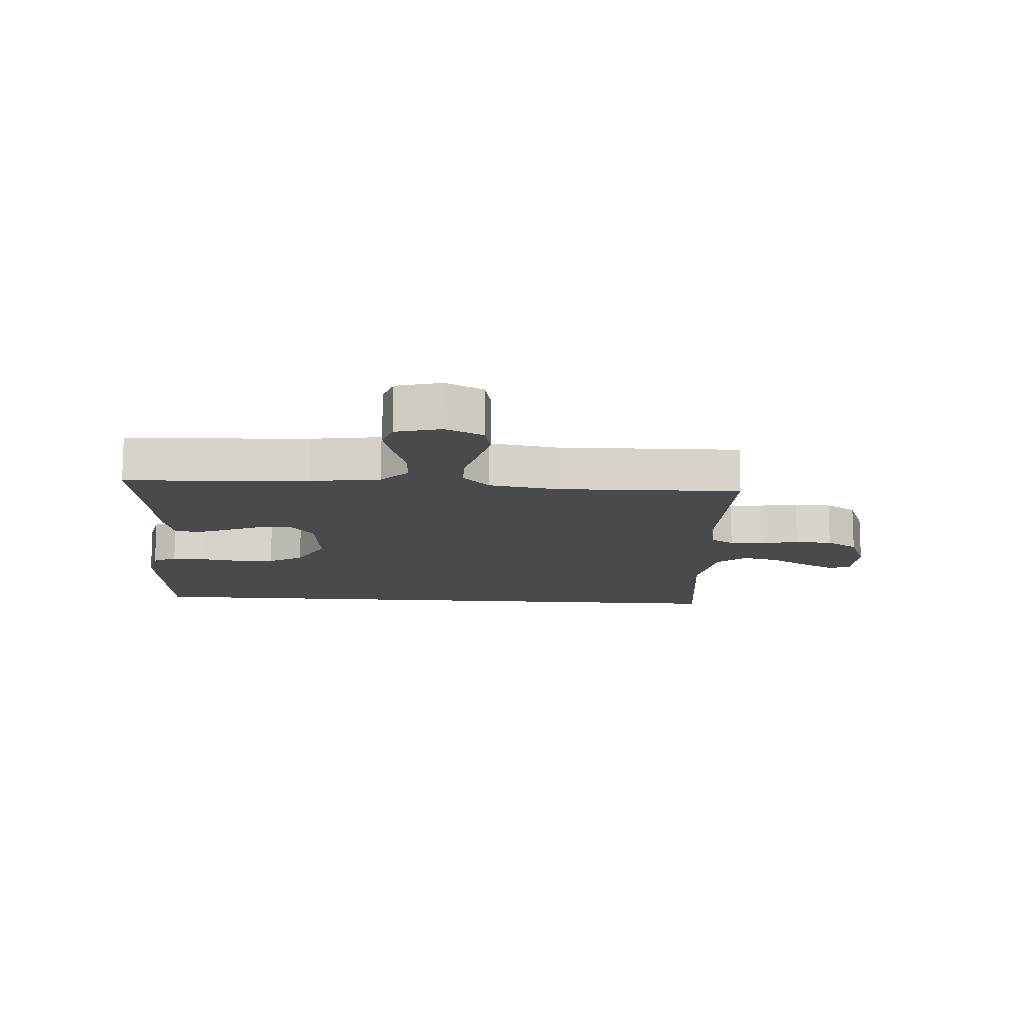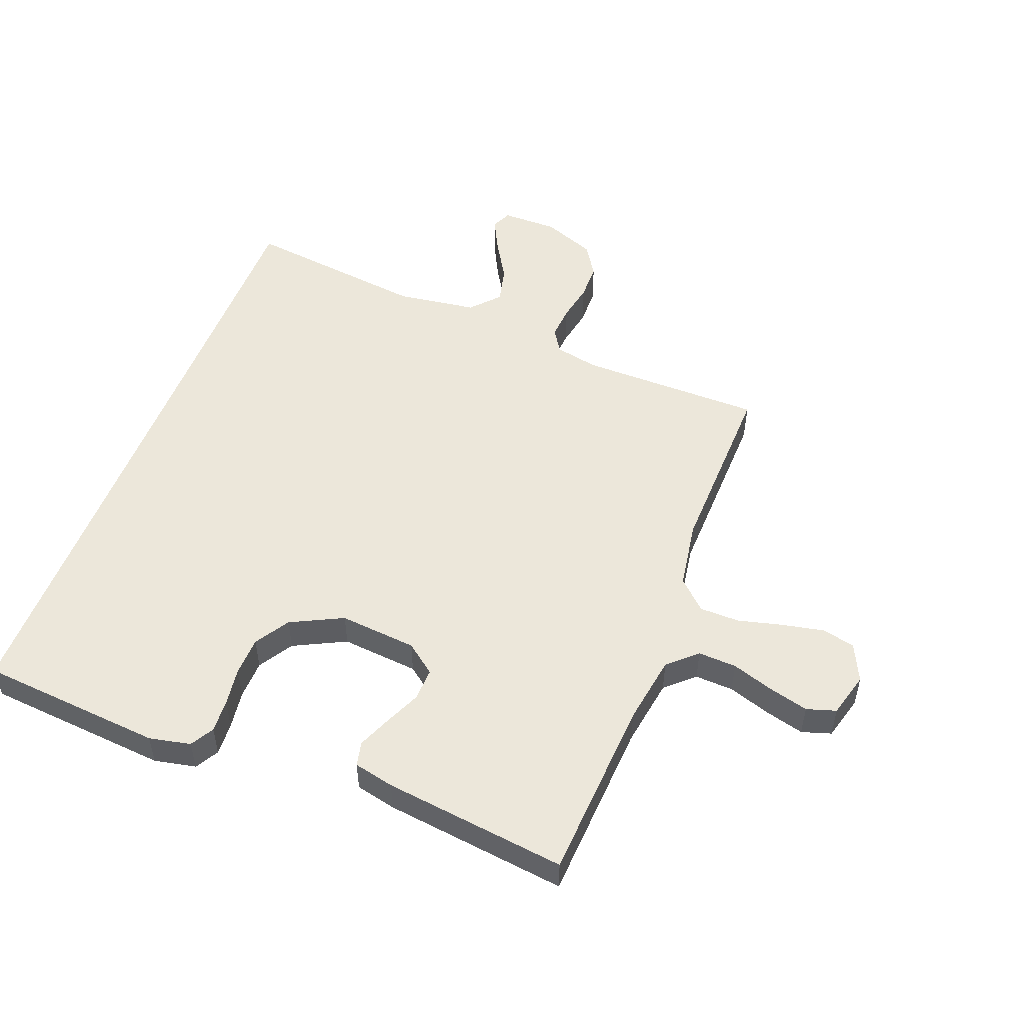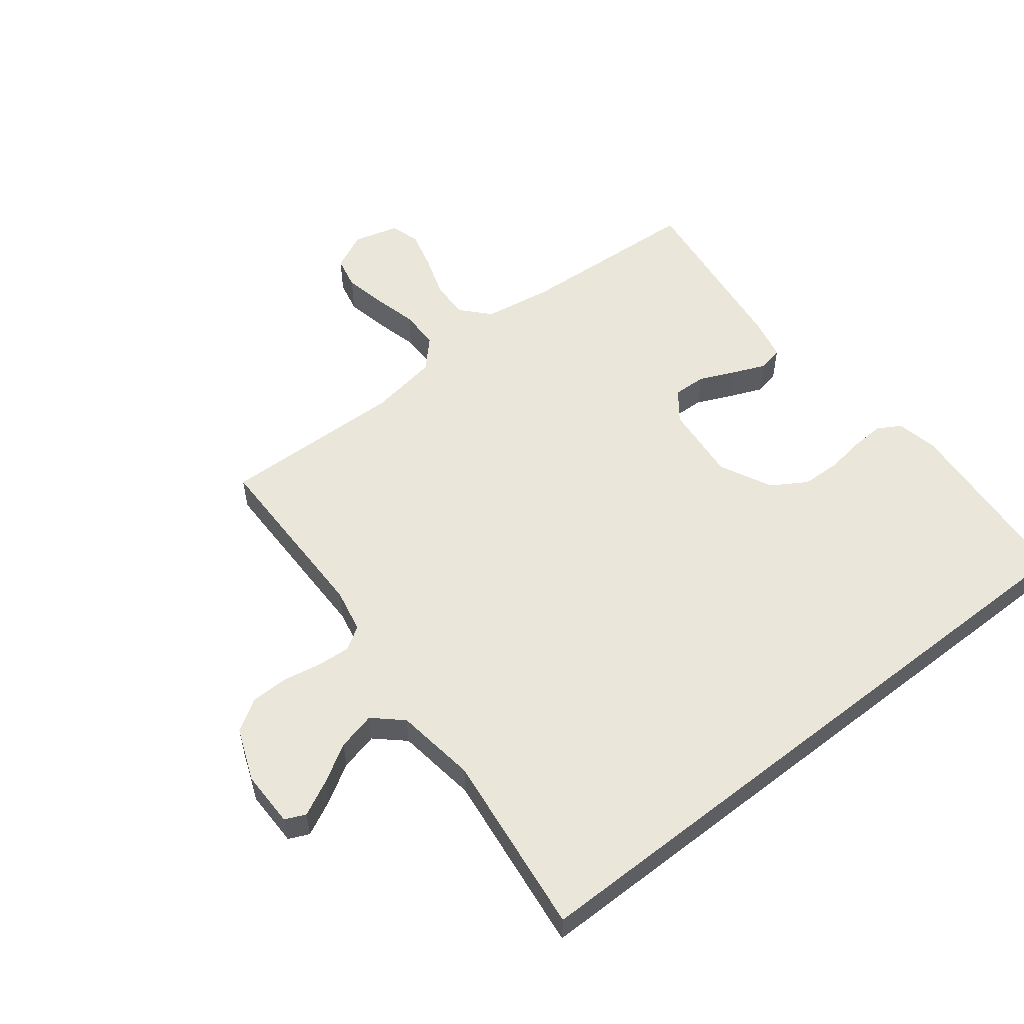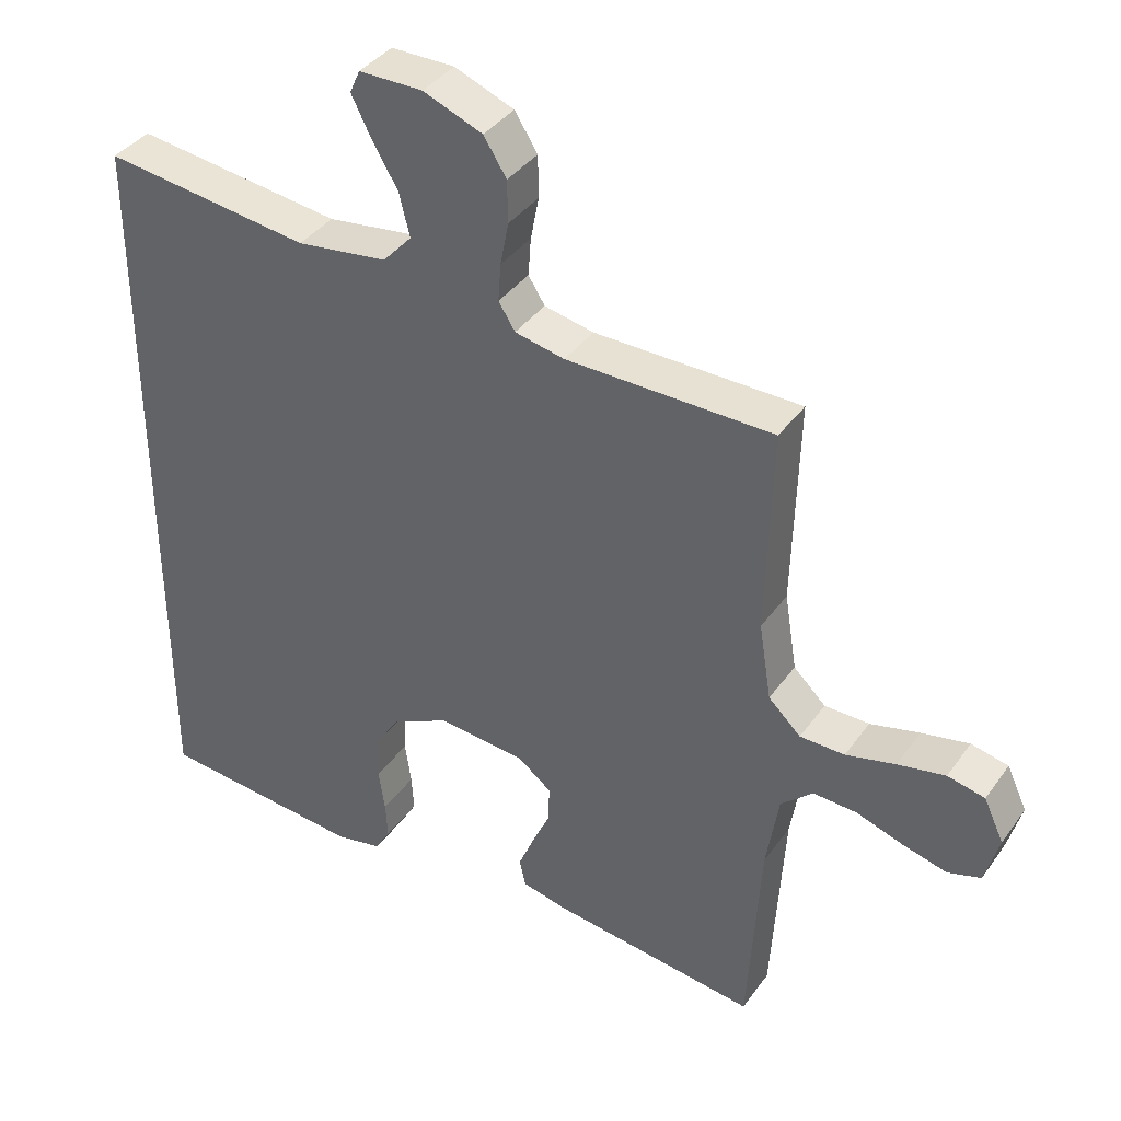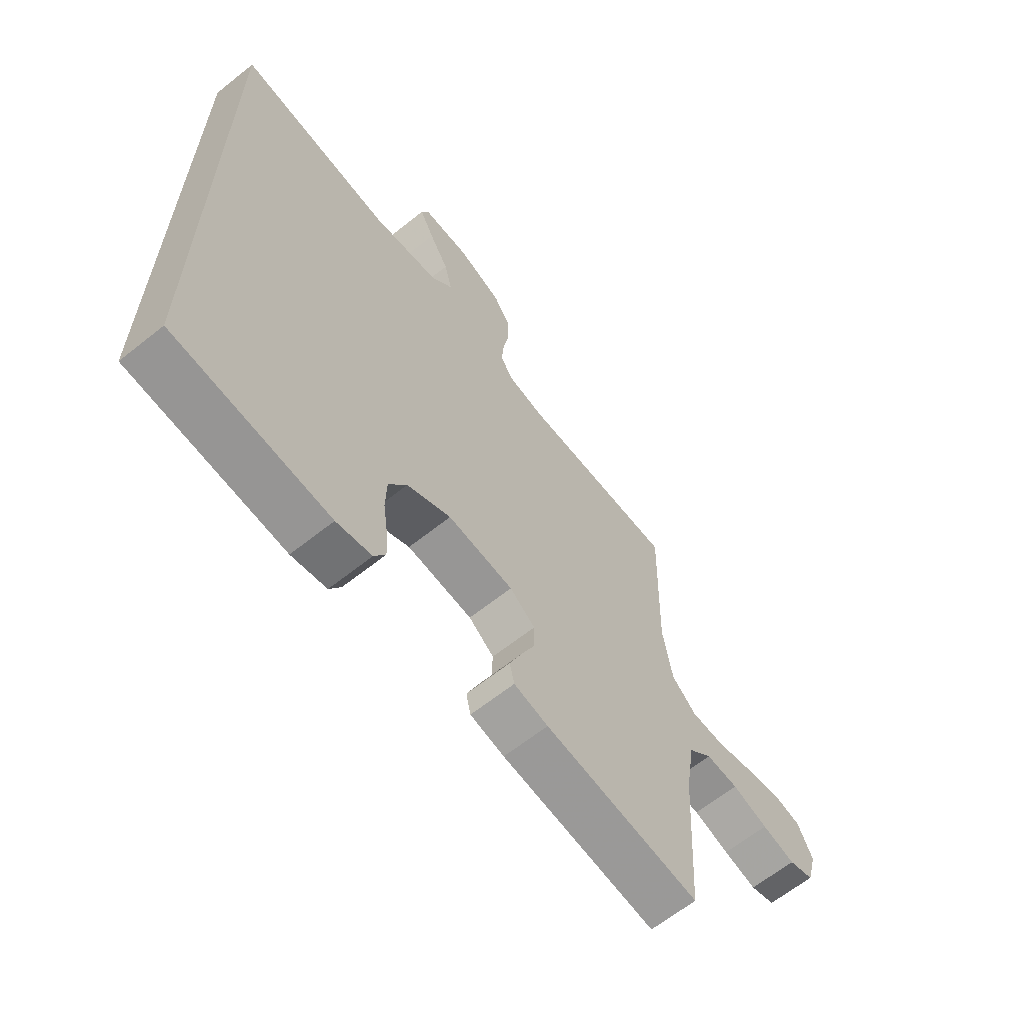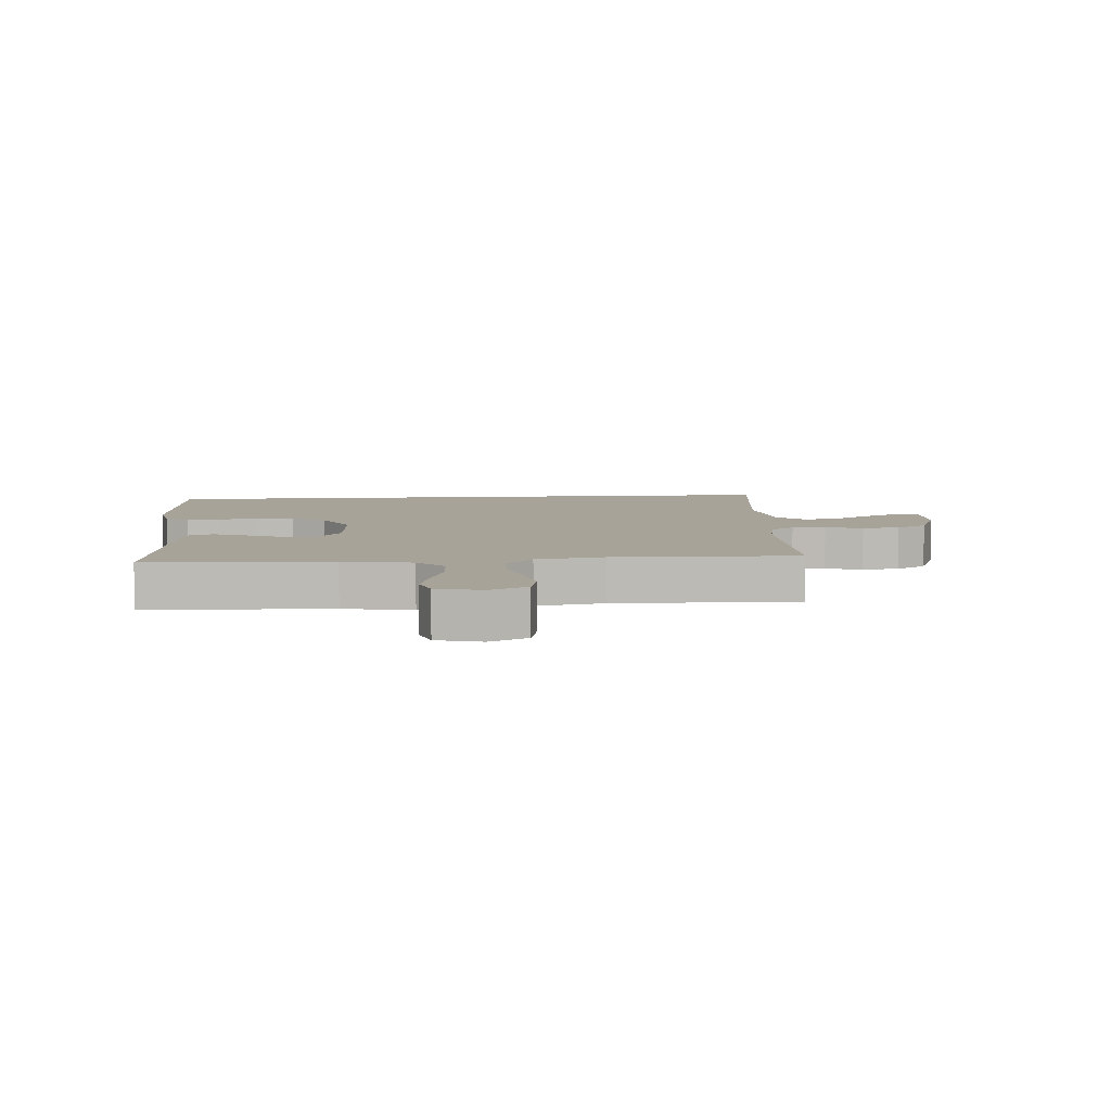
<metadata>
{"format":"obj","ext":"obj","renderer":"f3d","projection":"perspective","resolution":1024,"background":"white","views":[{"elev":-13.1,"azim":-94.2,"up":"+Y"},{"elev":51.8,"azim":-159.1,"up":"+Y"},{"elev":54.9,"azim":51.8,"up":"+Y"},{"elev":38.4,"azim":-148.4,"up":"+Z"},{"elev":-64.2,"azim":128.8,"up":"+Z"},{"elev":6.8,"azim":-94.8,"up":"+Y"}]}
</metadata>
<code>
v 0.5 0.07 0.579
v 0.5 0.07 -0.495
v 0.2 0.07 -0.521
v 0.132 0.07 -0.507
v 0.11 0.07 -0.469
v 0.113 0.07 -0.415
v 0.122 0.07 -0.352
v 0.12 0.07 -0.288
v 0.085 0.07 -0.232
v 0 0.07 -0.19
v -0.127 0.07 -0.202
v -0.176 0.07 -0.24
v -0.174 0.07 -0.294
v -0.148 0.07 -0.352
v -0.125 0.07 -0.407
v -0.134 0.07 -0.447
v -0.2 0.07 -0.462
v -0.5 0.07 -0.5
v -0.518 0.07 -0.2
v -0.536 0.07 -0.087
v -0.582 0.07 -0.045
v -0.645 0.07 -0.048
v -0.714 0.07 -0.071
v -0.778 0.07 -0.088
v -0.826 0.07 -0.073
v -0.846 0.07 0
v -0.817 0.07 0.062
v -0.763 0.07 0.074
v -0.694 0.07 0.06
v -0.622 0.07 0.042
v -0.557 0.07 0.043
v -0.51 0.07 0.088
v -0.492 0.07 0.2
v -0.5 0.07 0.5
v -0.2 0.07 0.503
v -0.128 0.07 0.518
v -0.104 0.07 0.556
v -0.108 0.07 0.611
v -0.12 0.07 0.673
v -0.119 0.07 0.734
v -0.086 0.07 0.786
v 0 0.07 0.82
v 0.092 0.07 0.82
v 0.107 0.07 0.787
v 0.079 0.07 0.731
v 0.041 0.07 0.667
v 0.026 0.07 0.605
v 0.068 0.07 0.559
v 0.2 0.07 0.541
v 0.5 0 0.579
v 0.5 0 -0.495
v 0.2 0 -0.521
v 0.132 0 -0.507
v 0.11 0 -0.469
v 0.113 0 -0.415
v 0.122 0 -0.352
v 0.12 0 -0.288
v 0.085 0 -0.232
v 0 0 -0.19
v -0.127 0 -0.202
v -0.176 0 -0.24
v -0.174 0 -0.294
v -0.148 0 -0.352
v -0.125 0 -0.407
v -0.134 0 -0.447
v -0.2 0 -0.462
v -0.5 0 -0.5
v -0.518 0 -0.2
v -0.536 0 -0.087
v -0.582 0 -0.045
v -0.645 0 -0.048
v -0.714 0 -0.071
v -0.778 0 -0.088
v -0.826 0 -0.073
v -0.846 0 0
v -0.817 0 0.062
v -0.763 0 0.074
v -0.694 0 0.06
v -0.622 0 0.042
v -0.557 0 0.043
v -0.51 0 0.088
v -0.492 0 0.2
v -0.5 0 0.5
v -0.2 0 0.503
v -0.128 0 0.518
v -0.104 0 0.556
v -0.108 0 0.611
v -0.12 0 0.673
v -0.119 0 0.734
v -0.086 0 0.786
v 0 0 0.82
v 0.092 0 0.82
v 0.107 0 0.787
v 0.079 0 0.731
v 0.041 0 0.667
v 0.026 0 0.605
v 0.068 0 0.559
v 0.2 0 0.541
f 43 44 45 46
f 41 42 43 46
f 41 46 47
f 38 39 40 41
f 37 38 41 47
f 36 37 47 48
f 33 34 35
f 32 33 35 36
f 27 28 29 30
f 25 26 27 30
f 25 30 31
f 22 23 24 25
f 22 25 31
f 21 22 31 32
f 16 17 18 19
f 16 19 20
f 13 14 15 16
f 13 16 20 21
f 4 5 6 7
f 4 7 8
f 3 4 8
f 49 1 2 3
f 49 3 8
f 48 49 8 9
f 36 48 9 10
f 32 36 10 11
f 12 13 21 32
f 11 12 32
f 95 94 93 92
f 95 92 91 90
f 96 95 90
f 90 89 88 87
f 96 90 87 86
f 97 96 86 85
f 84 83 82
f 85 84 82 81
f 79 78 77 76
f 79 76 75 74
f 80 79 74
f 74 73 72 71
f 80 74 71
f 81 80 71 70
f 68 67 66 65
f 69 68 65
f 65 64 63 62
f 70 69 65 62
f 56 55 54 53
f 57 56 53
f 57 53 52
f 52 51 50 98
f 57 52 98
f 58 57 98 97
f 59 58 97 85
f 60 59 85 81
f 81 70 62 61
f 81 61 60
f 1 50 51 2
f 2 51 52 3
f 3 52 53 4
f 4 53 54 5
f 5 54 55 6
f 6 55 56 7
f 7 56 57 8
f 8 57 58 9
f 9 58 59 10
f 10 59 60 11
f 11 60 61 12
f 12 61 62 13
f 13 62 63 14
f 14 63 64 15
f 15 64 65 16
f 16 65 66 17
f 17 66 67 18
f 18 67 68 19
f 19 68 69 20
f 20 69 70 21
f 21 70 71 22
f 22 71 72 23
f 23 72 73 24
f 24 73 74 25
f 25 74 75 26
f 26 75 76 27
f 27 76 77 28
f 28 77 78 29
f 29 78 79 30
f 30 79 80 31
f 31 80 81 32
f 32 81 82 33
f 33 82 83 34
f 34 83 84 35
f 35 84 85 36
f 36 85 86 37
f 37 86 87 38
f 38 87 88 39
f 39 88 89 40
f 40 89 90 41
f 41 90 91 42
f 42 91 92 43
f 43 92 93 44
f 44 93 94 45
f 45 94 95 46
f 46 95 96 47
f 47 96 97 48
f 48 97 98 49
f 49 98 50 1

</code>
